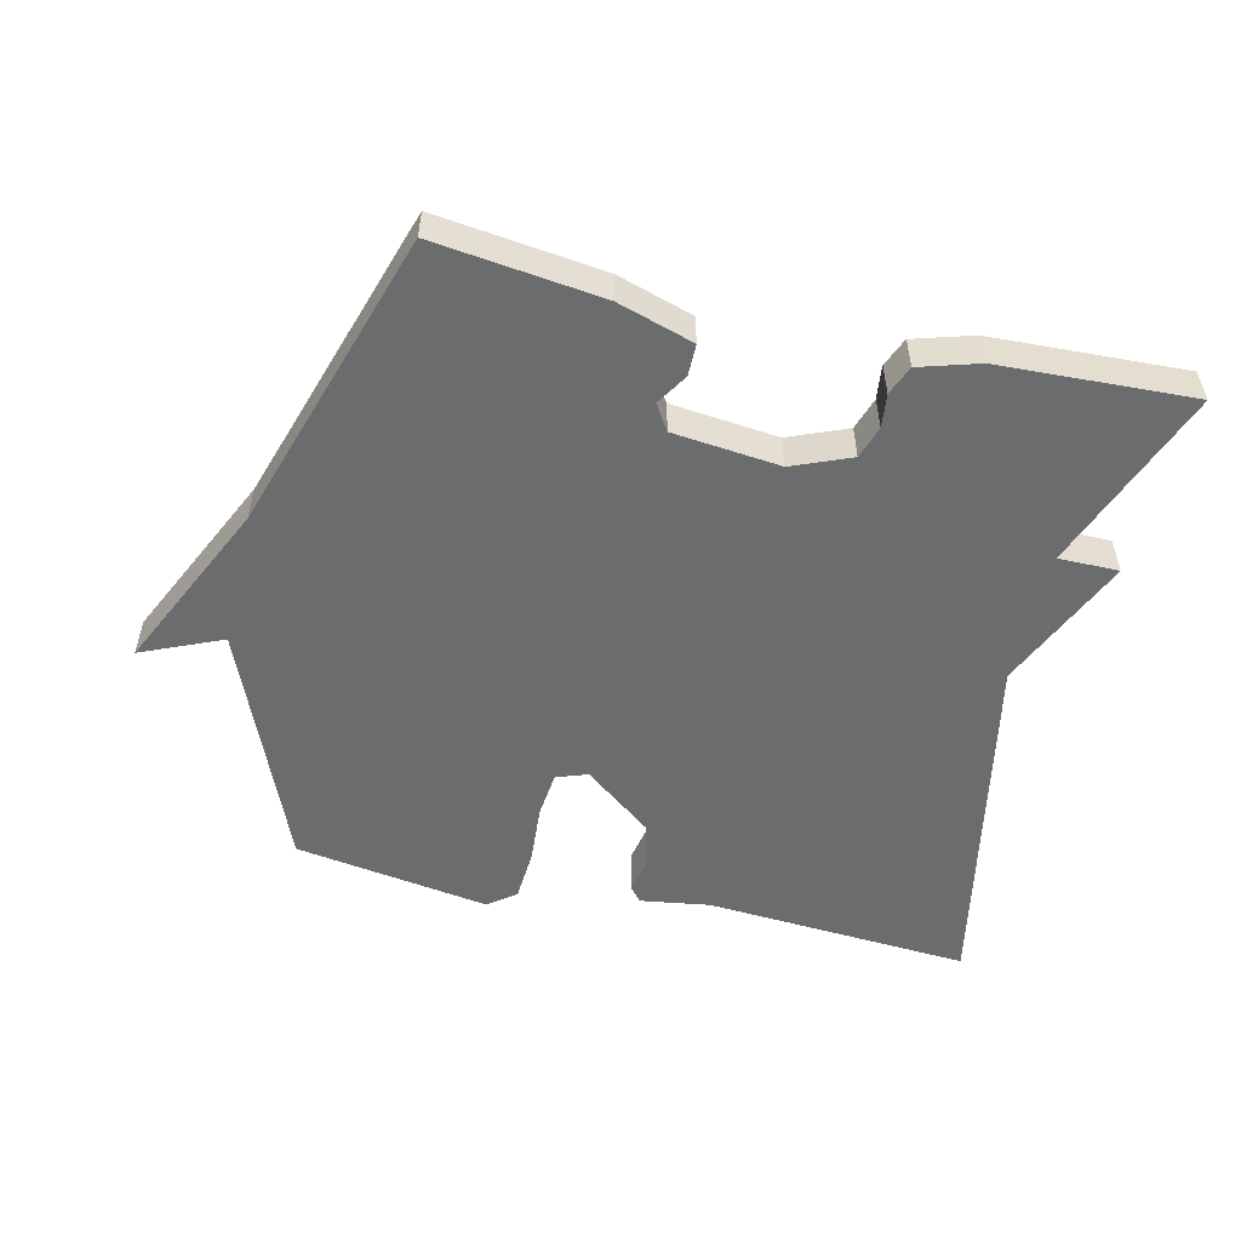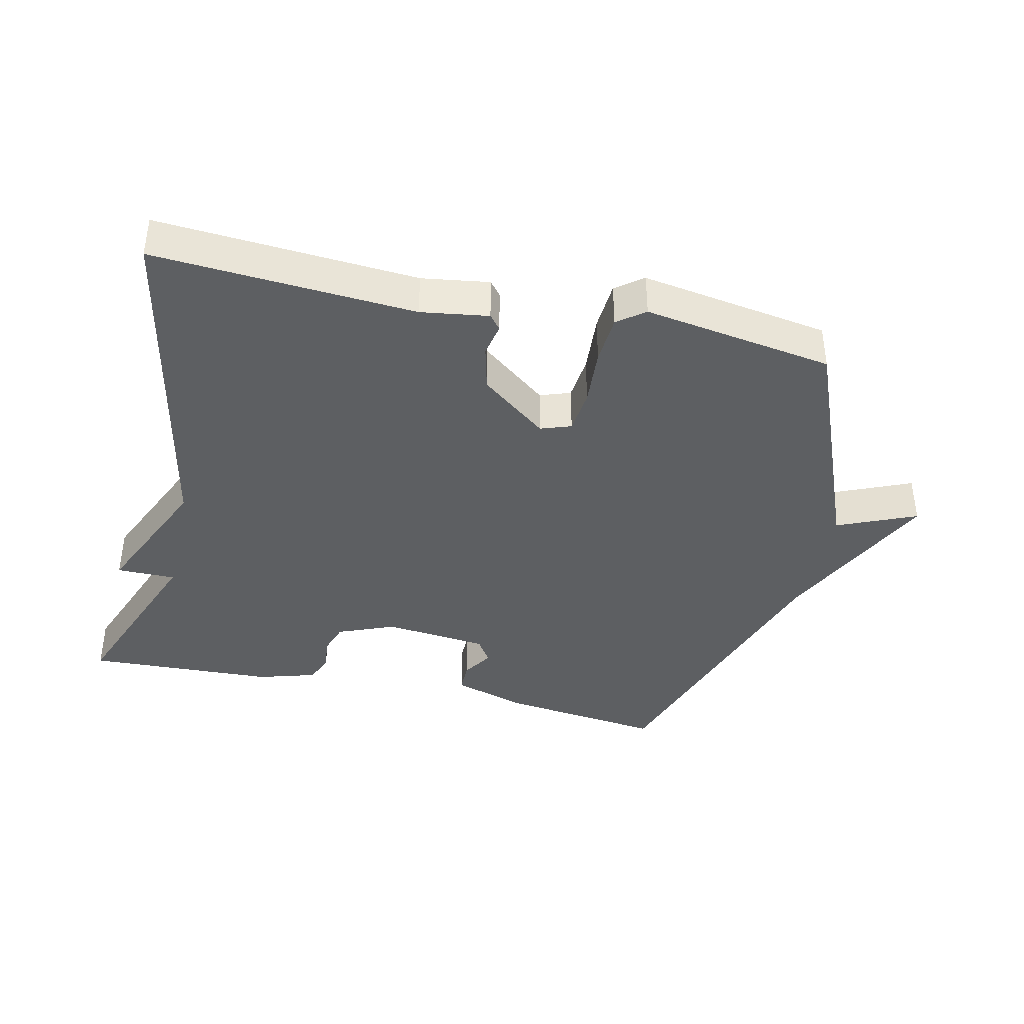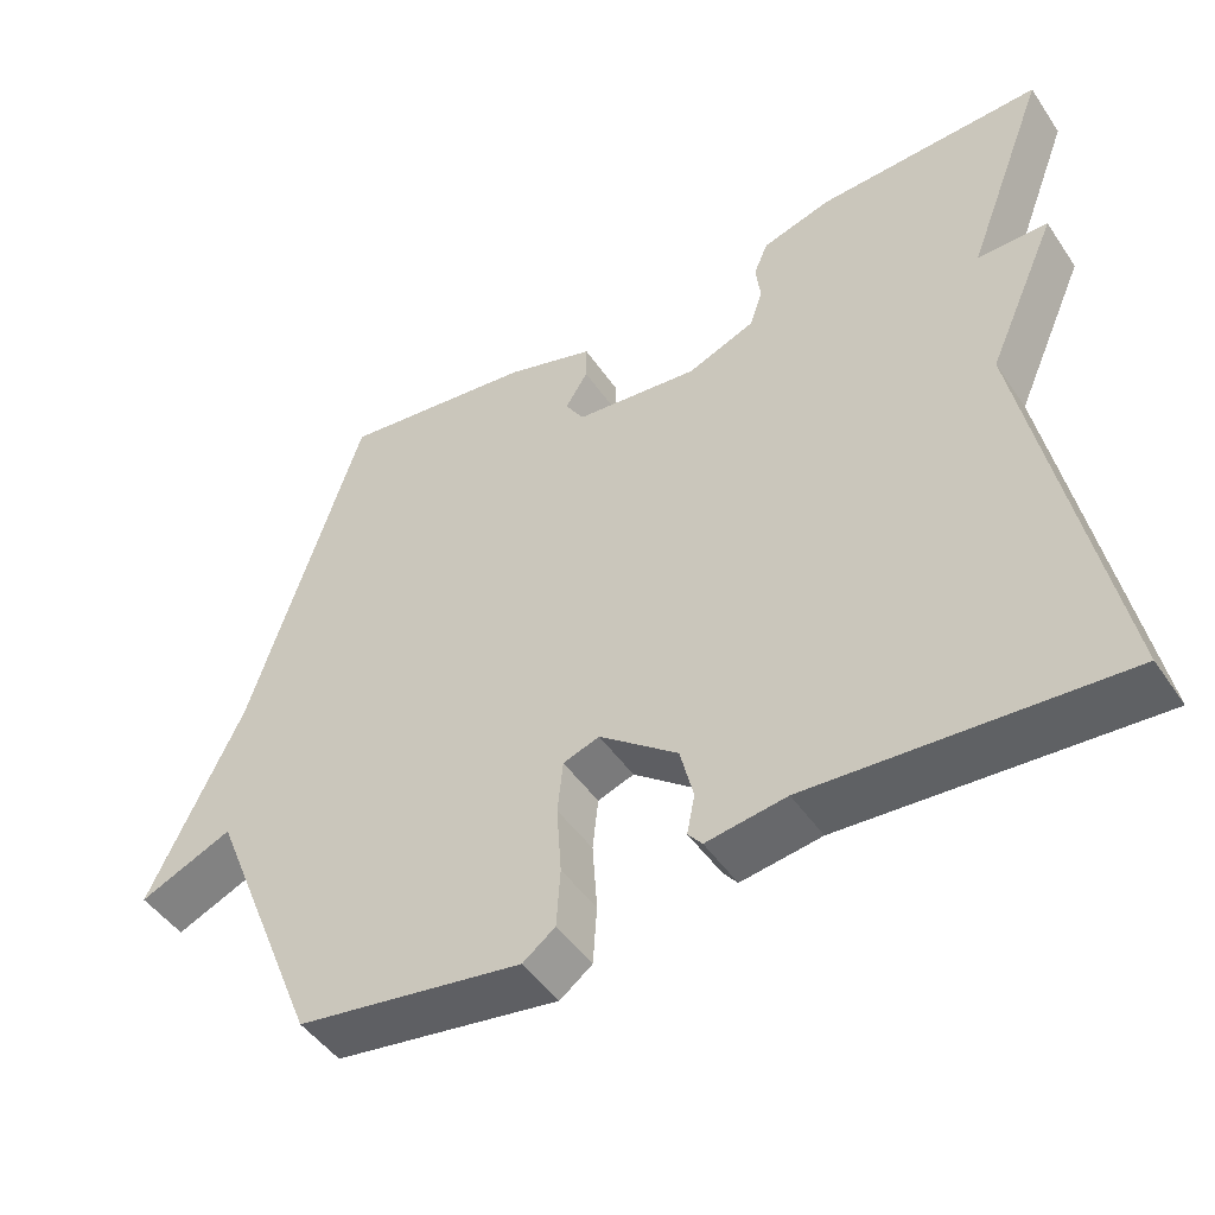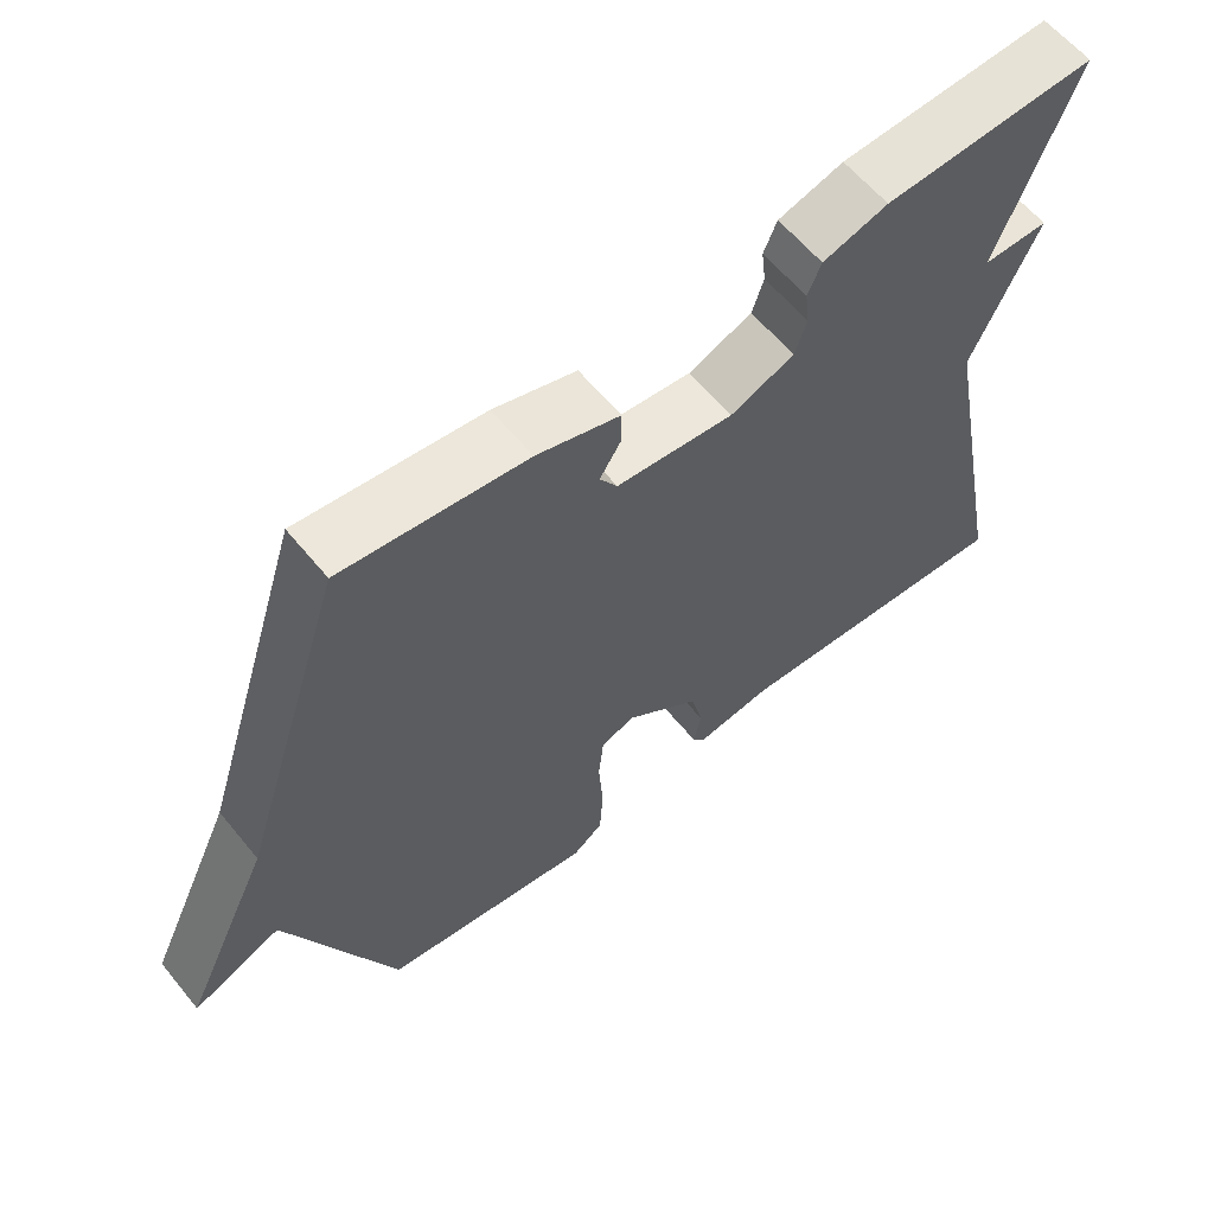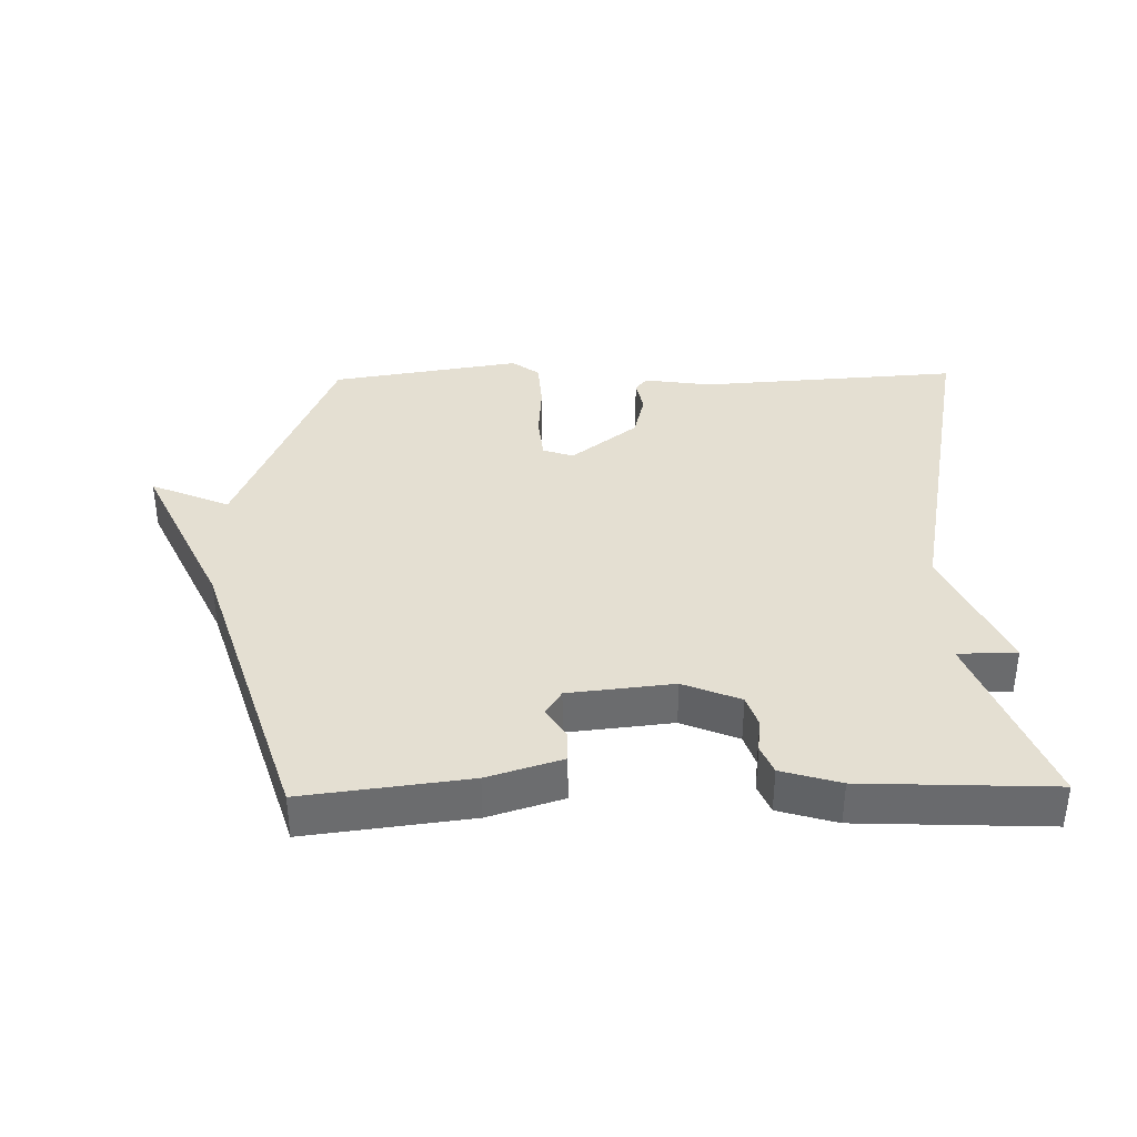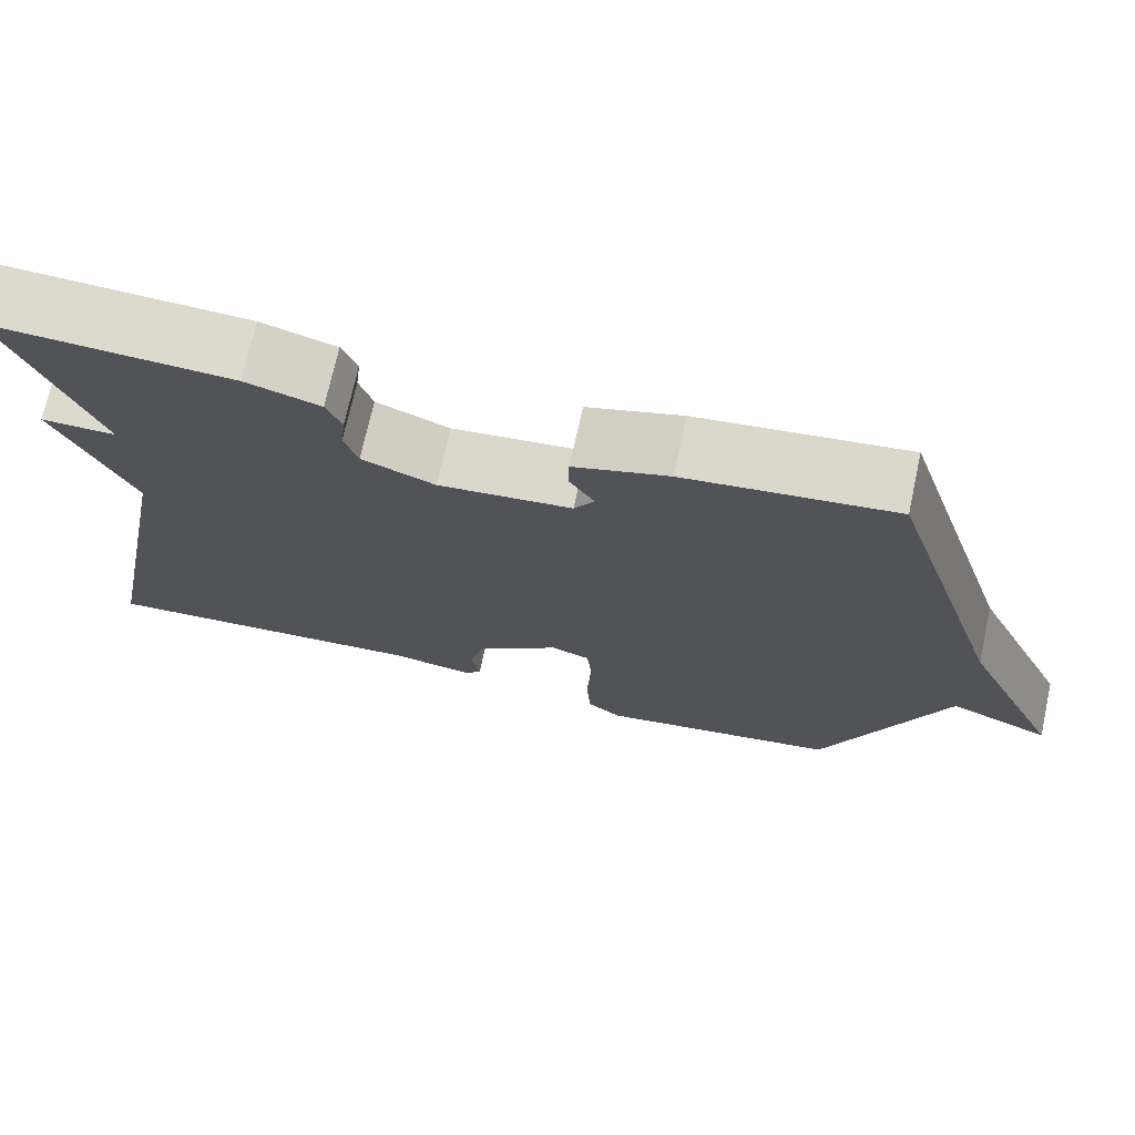
<metadata>
{"format":"obj","ext":"obj","renderer":"f3d","projection":"perspective","resolution":1024,"background":"white","views":[{"elev":-53.6,"azim":-13.0,"up":"+Y"},{"elev":-39.6,"azim":167.3,"up":"+Y"},{"elev":-47.5,"azim":32.6,"up":"+Z"},{"elev":60.9,"azim":-39.2,"up":"+Z"},{"elev":36.9,"azim":-1.1,"up":"+Y"},{"elev":71.9,"azim":-167.6,"up":"+Z"}]}
</metadata>
<code>
v 0.5 0.07 0.5
v 0.396 0.07 0.229
v 0.485 0.07 0.229
v 0.396 0.07 0.029
v 0.5 0.07 -0.5
v 0.107 0.07 -0.473
v 0.005 0.07 -0.488
v -0.013 0.07 -0.466
v -0.003 0.07 -0.416
v -0.02 0.07 -0.347
v -0.12 0.07 -0.269
v -0.166 0.07 -0.285
v -0.173 0.07 -0.352
v -0.167 0.07 -0.44
v -0.172 0.07 -0.515
v -0.213 0.07 -0.546
v -0.5 0.07 -0.5
v -0.644 0.07 -0.147
v -0.763 0.07 -0.198
v -0.644 0.07 0.053
v -0.5 0.07 0.5
v -0.253 0.07 0.469
v -0.141 0.07 0.434
v -0.141 0.07 0.387
v -0.17 0.07 0.341
v -0.146 0.07 0.303
v 0.012 0.07 0.286
v 0.098 0.07 0.321
v 0.114 0.07 0.369
v 0.108 0.07 0.419
v 0.126 0.07 0.462
v 0.214 0.07 0.488
v 0.5 0 0.5
v 0.396 0 0.229
v 0.485 0 0.229
v 0.396 0 0.029
v 0.5 0 -0.5
v 0.107 0 -0.473
v 0.005 0 -0.488
v -0.013 0 -0.466
v -0.003 0 -0.416
v -0.02 0 -0.347
v -0.12 0 -0.269
v -0.166 0 -0.285
v -0.173 0 -0.352
v -0.167 0 -0.44
v -0.172 0 -0.515
v -0.213 0 -0.546
v -0.5 0 -0.5
v -0.644 0 -0.147
v -0.763 0 -0.198
v -0.644 0 0.053
v -0.5 0 0.5
v -0.253 0 0.469
v -0.141 0 0.434
v -0.141 0 0.387
v -0.17 0 0.341
v -0.146 0 0.303
v 0.012 0 0.286
v 0.098 0 0.321
v 0.114 0 0.369
v 0.108 0 0.419
v 0.126 0 0.462
v 0.214 0 0.488
f 32 1 2
f 31 32 2
f 30 31 2
f 29 30 2
f 28 29 2
f 27 28 2
f 26 27 2
f 23 24 25
f 22 23 25
f 21 22 25
f 20 21 25
f 20 25 26
f 19 20 26
f 18 19 26
f 16 17 18
f 15 16 18
f 14 15 18
f 13 14 18
f 12 13 18 26
f 11 12 26 2
f 6 7 8 9
f 6 9 10
f 5 6 10
f 4 5 10
f 4 10 11
f 3 4 11
f 2 3 11
f 34 33 64
f 34 64 63
f 34 63 62
f 34 62 61
f 34 61 60
f 34 60 59
f 34 59 58
f 57 56 55
f 57 55 54
f 57 54 53
f 57 53 52
f 58 57 52
f 58 52 51
f 58 51 50
f 50 49 48
f 50 48 47
f 50 47 46
f 50 46 45
f 58 50 45 44
f 34 58 44 43
f 41 40 39 38
f 42 41 38
f 42 38 37
f 42 37 36
f 43 42 36
f 43 36 35
f 43 35 34
f 1 33 34 2
f 2 34 35 3
f 3 35 36 4
f 4 36 37 5
f 5 37 38 6
f 6 38 39 7
f 7 39 40 8
f 8 40 41 9
f 9 41 42 10
f 10 42 43 11
f 11 43 44 12
f 12 44 45 13
f 13 45 46 14
f 14 46 47 15
f 15 47 48 16
f 16 48 49 17
f 17 49 50 18
f 18 50 51 19
f 19 51 52 20
f 20 52 53 21
f 21 53 54 22
f 22 54 55 23
f 23 55 56 24
f 24 56 57 25
f 25 57 58 26
f 26 58 59 27
f 27 59 60 28
f 28 60 61 29
f 29 61 62 30
f 30 62 63 31
f 31 63 64 32
f 32 64 33 1

</code>
